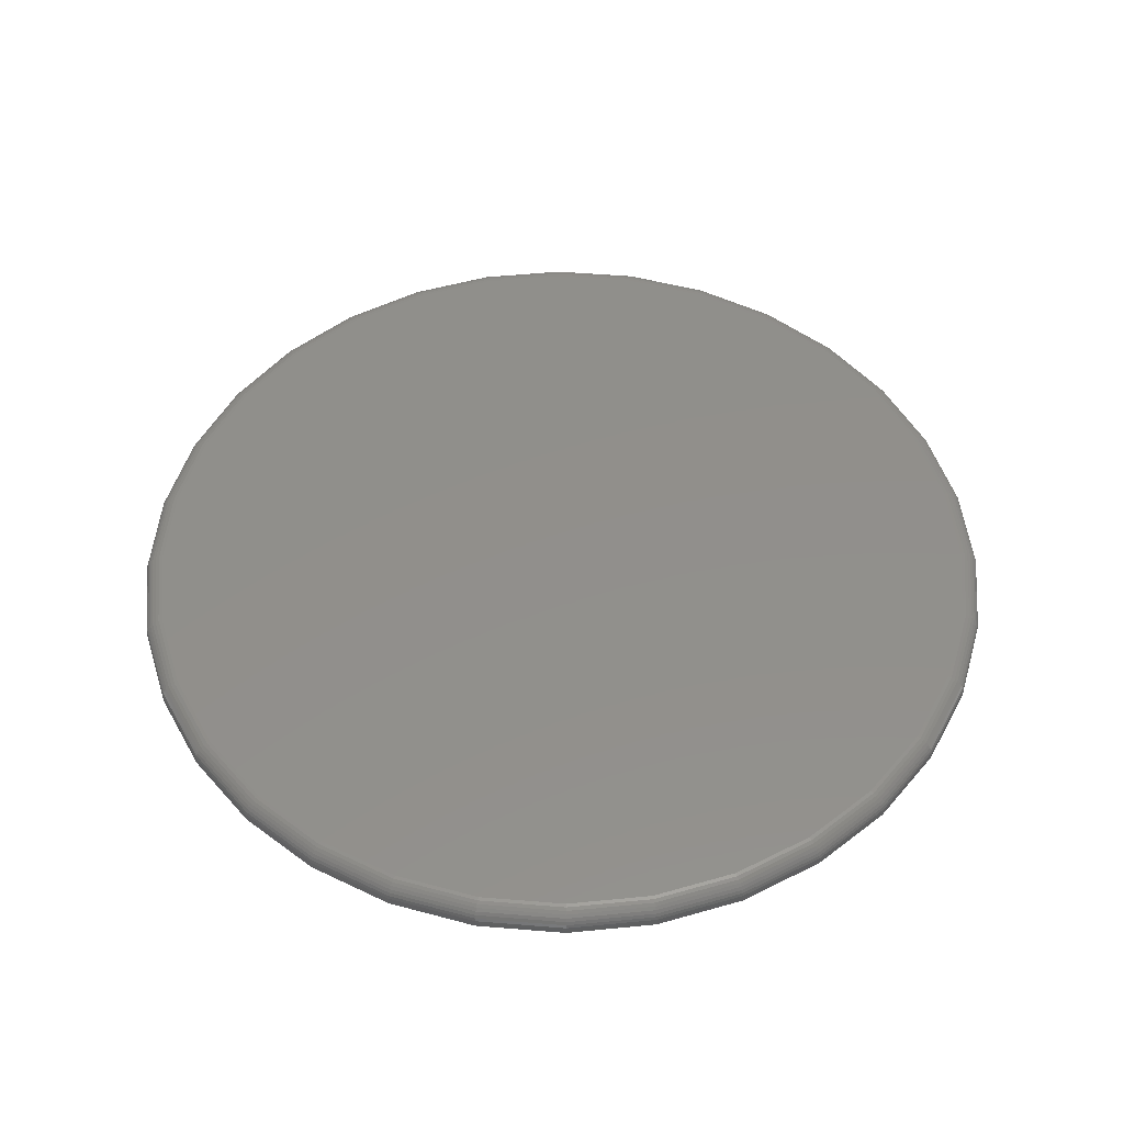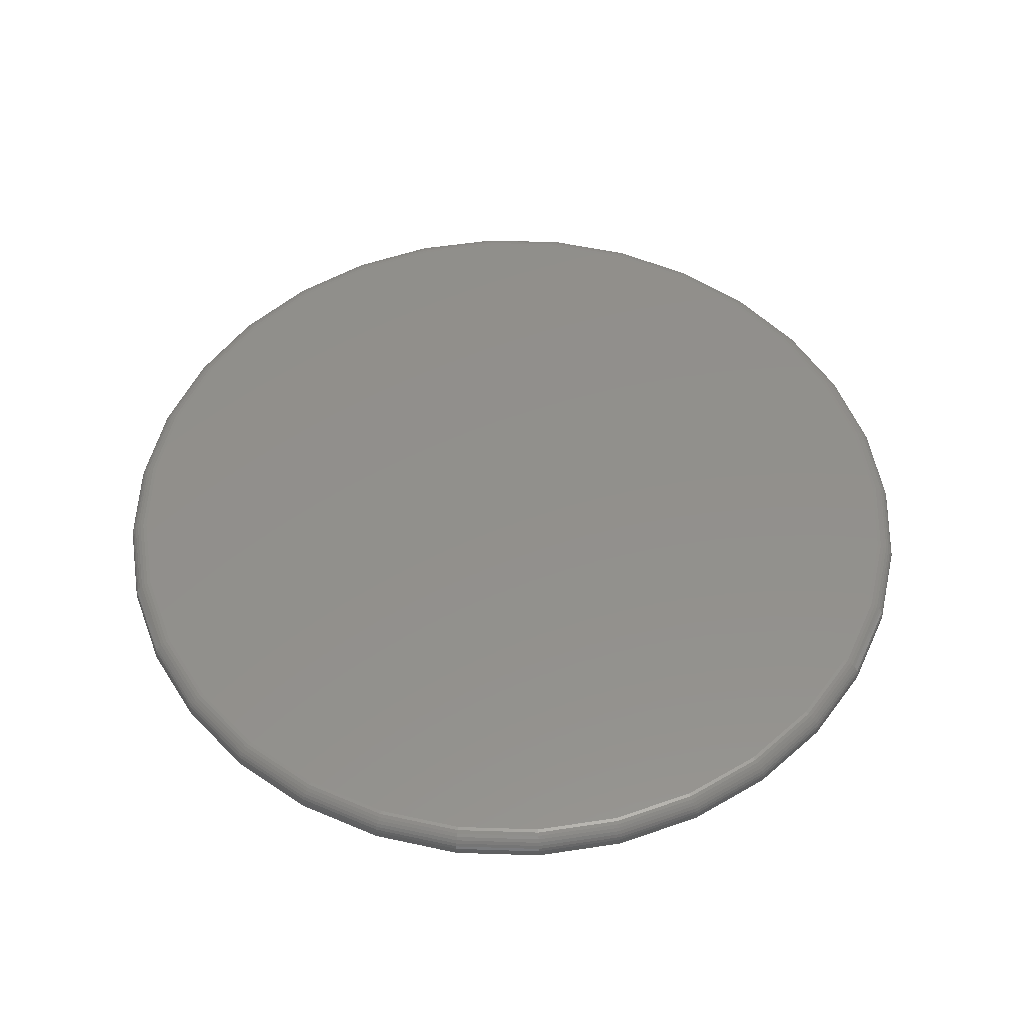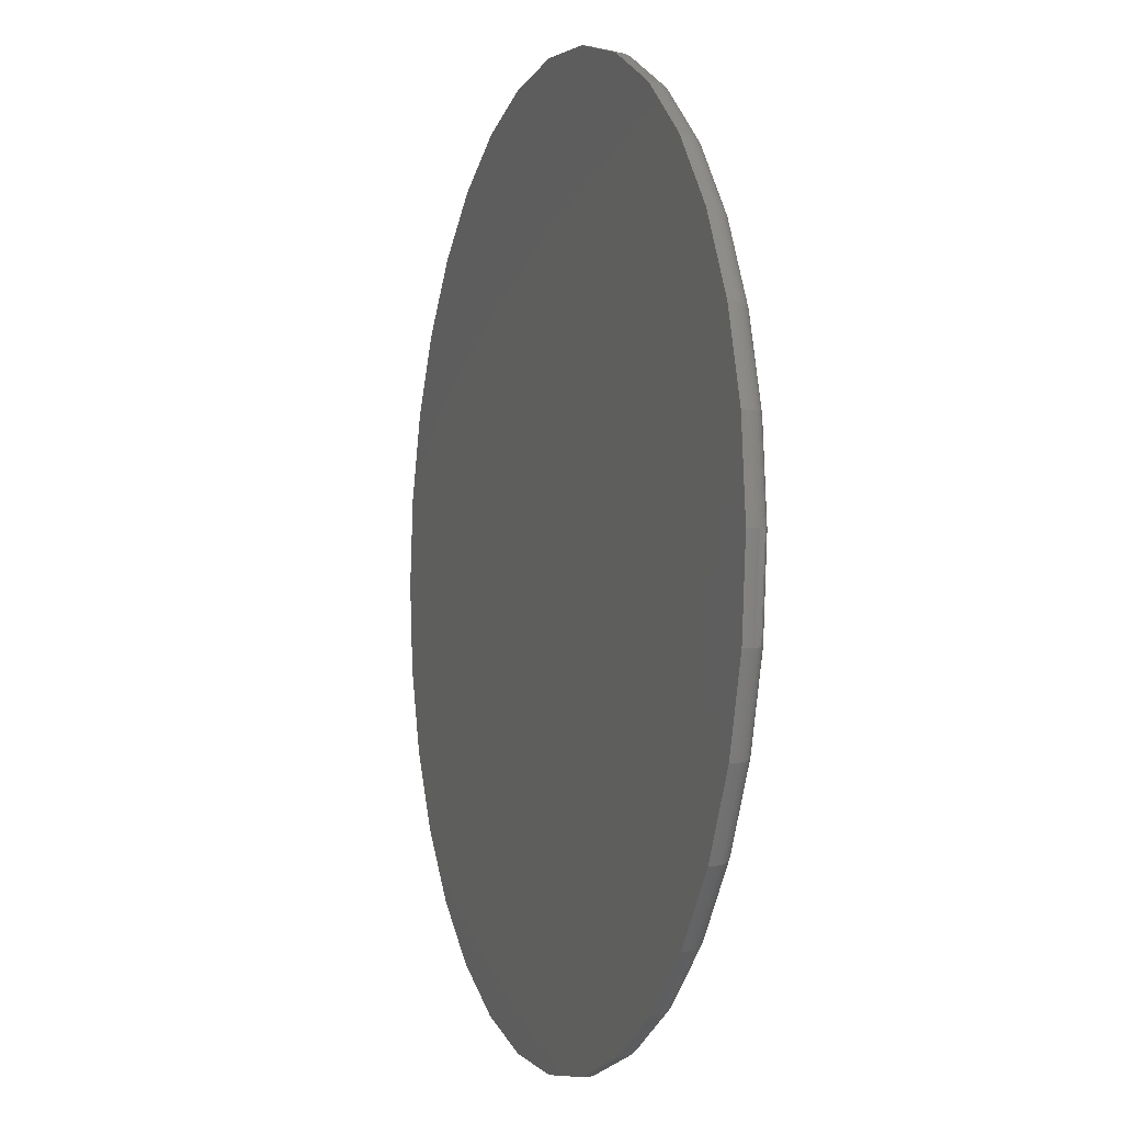
<metadata>
{"format":"stl","ext":"stl","renderer":"f3d","projection":"perspective","resolution":1024,"background":"white","views":[{"elev":51.1,"azim":-23.0,"up":"+Z"},{"elev":52.9,"azim":-82.4,"up":"+Z"},{"elev":-3.3,"azim":-108.9,"up":"+Y"}]}
</metadata>
<code>
# stl→obj: 320 verts, 636 faces
v -0.1339 0.7127 0.03906
v 0.1497 0.7127 0.03906
v 0.007895 0.7266 0.03906
v 0.286 0.6713 0.03906
v -0.2702 0.6713 0.03906
v 0.4116 0.6042 0.03906
v -0.3958 0.6042 0.03906
v 0.5217 0.5138 0.03906
v -0.5059 0.5138 0.03906
v 0.6121 0.4037 0.03906
v -0.5963 0.4037 0.03906
v 0.6792 0.2781 0.03906
v -0.6634 0.2781 0.03906
v 0.7206 0.1418 0.03906
v -0.7048 0.1418 0.03906
v 0.7345 -8.778e-16 0.03906
v -0.7188 -2.882e-16 0.03906
v 0.7206 -0.1418 0.03906
v -0.7048 -0.1418 0.03906
v 0.6792 -0.2781 0.03906
v -0.6634 -0.2781 0.03906
v 0.6121 -0.4037 0.03906
v -0.5963 -0.4037 0.03906
v 0.5217 -0.5138 0.03906
v -0.5059 -0.5138 0.03906
v 0.4116 -0.6042 0.03906
v -0.3958 -0.6042 0.03906
v 0.286 -0.6713 0.03906
v -0.2702 -0.6713 0.03906
v 0.1497 -0.7127 0.03906
v -0.1339 -0.7127 0.03906
v 0.007895 -0.7266 0.03906
v 0.7658 0 0
v 0.7658 -8.588e-16 0.007812
v 0.7512 -0.1479 0
v 0.7512 -0.1479 0.007812
v 0.7081 -0.29 0
v 0.7081 -0.29 0.007812
v 0.6381 -0.4211 0
v 0.6381 -0.4211 0.007812
v 0.5438 -0.5359 0
v 0.5438 -0.5359 0.007812
v 0.429 -0.6302 0
v 0.429 -0.6302 0.007812
v 0.2979 -0.7002 0
v 0.2979 -0.7002 0.007812
v 0.1558 -0.7433 0
v 0.1558 -0.7433 0.007812
v 0.007895 -0.7579 0
v 0.007895 -0.7579 0.007812
v -0.14 -0.7433 0
v -0.14 -0.7433 0.007812
v -0.2821 -0.7002 0
v -0.2821 -0.7002 0.007812
v -0.4132 -0.6302 0
v -0.4132 -0.6302 0.007812
v -0.528 -0.5359 0
v -0.528 -0.5359 0.007812
v -0.6223 -0.4211 0
v -0.6223 -0.4211 0.007812
v -0.6923 -0.29 0
v -0.6923 -0.29 0.007812
v -0.7354 -0.1479 0
v -0.7354 -0.1479 0.007812
v -0.75 9.281e-17 0
v -0.75 9.281e-17 0.007812
v -0.7354 0.1479 0
v -0.7354 0.1479 0.007812
v -0.6923 0.29 0
v -0.6923 0.29 0.007812
v -0.6223 0.4211 0
v -0.6223 0.4211 0.007812
v -0.528 0.5359 0
v -0.528 0.5359 0.007812
v -0.4132 0.6302 0
v -0.4132 0.6302 0.007812
v -0.2821 0.7002 0
v -0.2821 0.7002 0.007812
v -0.14 0.7433 0
v -0.14 0.7433 0.007812
v 0.007895 0.7579 0
v 0.007895 0.7579 0.007812
v 0.1558 0.7433 0
v 0.1558 0.7433 0.007812
v 0.2979 0.7002 0
v 0.2979 0.7002 0.007812
v 0.429 0.6302 0
v 0.429 0.6302 0.007812
v 0.5438 0.5359 0
v 0.5438 0.5359 0.007812
v 0.6381 0.4211 0
v 0.6381 0.4211 0.007812
v 0.7081 0.29 0
v 0.7081 0.29 0.007812
v 0.7512 0.1479 0
v 0.7512 0.1479 0.007812
v 0.7406 -5.551e-17 0.03846
v 0.7266 -0.143 0.03846
v 0.7465 0 0.03668
v 0.7323 -0.1441 0.03668
v 0.7519 0 0.0338
v 0.7376 -0.1451 0.0338
v 0.7566 0 0.02991
v 0.7422 -0.1461 0.02991
v 0.7605 0 0.02517
v 0.7461 -0.1468 0.02517
v 0.7634 0 0.01977
v 0.7489 -0.1474 0.01977
v 0.7652 0 0.01391
v 0.7506 -0.1477 0.01391
v -0.7108 -0.143 0.03846
v -0.7248 2.776e-16 0.03846
v -0.7165 -0.1441 0.03668
v -0.7307 2.776e-16 0.03668
v -0.7218 -0.1451 0.0338
v -0.7361 2.776e-16 0.0338
v -0.7265 -0.1461 0.02991
v -0.7408 3.331e-16 0.02991
v -0.7303 -0.1468 0.02517
v -0.7447 3.331e-16 0.02517
v -0.7331 -0.1474 0.01977
v -0.7476 2.776e-16 0.01977
v -0.7348 -0.1477 0.01391
v -0.7494 2.776e-16 0.01391
v -0.6691 -0.2804 0.03846
v -0.6745 -0.2827 0.03668
v -0.6795 -0.2847 0.0338
v -0.6839 -0.2865 0.02991
v -0.6874 -0.288 0.02517
v -0.6901 -0.2891 0.01977
v -0.6918 -0.2898 0.01391
v -0.6014 -0.4071 0.03846
v -0.6062 -0.4103 0.03668
v -0.6107 -0.4133 0.0338
v -0.6147 -0.416 0.02991
v -0.6179 -0.4181 0.02517
v -0.6203 -0.4197 0.01977
v -0.6218 -0.4207 0.01391
v -0.5102 -0.5181 0.03846
v -0.5144 -0.5223 0.03668
v -0.5182 -0.5261 0.0338
v -0.5215 -0.5294 0.02991
v -0.5243 -0.5322 0.02517
v -0.5263 -0.5342 0.01977
v -0.5276 -0.5355 0.01391
v -0.3992 -0.6093 0.03846
v -0.4025 -0.6141 0.03668
v -0.4055 -0.6186 0.0338
v -0.4081 -0.6226 0.02991
v -0.4102 -0.6258 0.02517
v -0.4118 -0.6282 0.01977
v -0.4128 -0.6297 0.01391
v -0.2725 -0.677 0.03846
v -0.2748 -0.6824 0.03668
v -0.2768 -0.6874 0.0338
v -0.2786 -0.6917 0.02991
v -0.2801 -0.6953 0.02517
v -0.2812 -0.698 0.01977
v -0.2819 -0.6996 0.01391
v -0.1351 -0.7187 0.03846
v -0.1362 -0.7244 0.03668
v -0.1373 -0.7297 0.0338
v -0.1382 -0.7344 0.02991
v -0.1389 -0.7382 0.02517
v -0.1395 -0.741 0.01977
v -0.1398 -0.7427 0.01391
v 0.007895 -0.7327 0.03846
v 0.007895 -0.7386 0.03668
v 0.007895 -0.744 0.0338
v 0.007895 -0.7487 0.02991
v 0.007895 -0.7526 0.02517
v 0.007895 -0.7555 0.01977
v 0.007895 -0.7573 0.01391
v 0.1508 -0.7187 0.03846
v 0.152 -0.7244 0.03668
v 0.153 -0.7297 0.0338
v 0.154 -0.7344 0.02991
v 0.1547 -0.7382 0.02517
v 0.1553 -0.741 0.01977
v 0.1556 -0.7427 0.01391
v 0.2883 -0.677 0.03846
v 0.2905 -0.6824 0.03668
v 0.2926 -0.6874 0.0338
v 0.2944 -0.6917 0.02991
v 0.2959 -0.6953 0.02517
v 0.297 -0.698 0.01977
v 0.2977 -0.6996 0.01391
v 0.415 -0.6093 0.03846
v 0.4182 -0.6141 0.03668
v 0.4212 -0.6186 0.0338
v 0.4239 -0.6226 0.02991
v 0.426 -0.6258 0.02517
v 0.4276 -0.6282 0.01977
v 0.4286 -0.6297 0.01391
v 0.526 -0.5181 0.03846
v 0.5302 -0.5223 0.03668
v 0.534 -0.5261 0.0338
v 0.5373 -0.5294 0.02991
v 0.5401 -0.5322 0.02517
v 0.5421 -0.5342 0.01977
v 0.5434 -0.5355 0.01391
v 0.6171 -0.4071 0.03846
v 0.622 -0.4103 0.03668
v 0.6265 -0.4133 0.0338
v 0.6305 -0.416 0.02991
v 0.6337 -0.4181 0.02517
v 0.6361 -0.4197 0.01977
v 0.6376 -0.4207 0.01391
v 0.6849 -0.2804 0.03846
v 0.6903 -0.2827 0.03668
v 0.6953 -0.2847 0.0338
v 0.6996 -0.2865 0.02991
v 0.7032 -0.288 0.02517
v 0.7059 -0.2891 0.01977
v 0.7075 -0.2898 0.01391
v -0.7108 0.143 0.03846
v -0.7165 0.1441 0.03668
v -0.7218 0.1451 0.0338
v -0.7265 0.1461 0.02991
v -0.7303 0.1468 0.02517
v -0.7331 0.1474 0.01977
v -0.7348 0.1477 0.01391
v 0.7266 0.143 0.03846
v 0.7323 0.1441 0.03668
v 0.7376 0.1451 0.0338
v 0.7422 0.1461 0.02991
v 0.7461 0.1468 0.02517
v 0.7489 0.1474 0.01977
v 0.7506 0.1477 0.01391
v 0.6849 0.2804 0.03846
v 0.6903 0.2827 0.03668
v 0.6953 0.2847 0.0338
v 0.6996 0.2865 0.02991
v 0.7032 0.288 0.02517
v 0.7059 0.2891 0.01977
v 0.7075 0.2898 0.01391
v 0.6171 0.4071 0.03846
v 0.622 0.4103 0.03668
v 0.6265 0.4133 0.0338
v 0.6305 0.416 0.02991
v 0.6337 0.4181 0.02517
v 0.6361 0.4197 0.01977
v 0.6376 0.4207 0.01391
v 0.526 0.5181 0.03846
v 0.5302 0.5223 0.03668
v 0.534 0.5261 0.0338
v 0.5373 0.5294 0.02991
v 0.5401 0.5322 0.02517
v 0.5421 0.5342 0.01977
v 0.5434 0.5355 0.01391
v 0.415 0.6093 0.03846
v 0.4182 0.6141 0.03668
v 0.4212 0.6186 0.0338
v 0.4239 0.6226 0.02991
v 0.426 0.6258 0.02517
v 0.4276 0.6282 0.01977
v 0.4286 0.6297 0.01391
v 0.2883 0.677 0.03846
v 0.2905 0.6824 0.03668
v 0.2926 0.6874 0.0338
v 0.2944 0.6917 0.02991
v 0.2959 0.6953 0.02517
v 0.297 0.698 0.01977
v 0.2977 0.6996 0.01391
v 0.1508 0.7187 0.03846
v 0.152 0.7244 0.03668
v 0.153 0.7297 0.0338
v 0.154 0.7344 0.02991
v 0.1547 0.7382 0.02517
v 0.1553 0.741 0.01977
v 0.1556 0.7427 0.01391
v 0.007895 0.7327 0.03846
v 0.007895 0.7386 0.03668
v 0.007895 0.744 0.0338
v 0.007895 0.7487 0.02991
v 0.007895 0.7526 0.02517
v 0.007895 0.7555 0.01977
v 0.007895 0.7573 0.01391
v -0.1351 0.7187 0.03846
v -0.1362 0.7244 0.03668
v -0.1373 0.7297 0.0338
v -0.1382 0.7344 0.02991
v -0.1389 0.7382 0.02517
v -0.1395 0.741 0.01977
v -0.1398 0.7427 0.01391
v -0.2725 0.677 0.03846
v -0.2748 0.6824 0.03668
v -0.2768 0.6874 0.0338
v -0.2786 0.6917 0.02991
v -0.2801 0.6953 0.02517
v -0.2812 0.698 0.01977
v -0.2819 0.6996 0.01391
v -0.3992 0.6093 0.03846
v -0.4025 0.6141 0.03668
v -0.4055 0.6186 0.0338
v -0.4081 0.6226 0.02991
v -0.4102 0.6258 0.02517
v -0.4118 0.6282 0.01977
v -0.4128 0.6297 0.01391
v -0.5102 0.5181 0.03846
v -0.5144 0.5223 0.03668
v -0.5182 0.5261 0.0338
v -0.5215 0.5294 0.02991
v -0.5243 0.5322 0.02517
v -0.5263 0.5342 0.01977
v -0.5276 0.5355 0.01391
v -0.6014 0.4071 0.03846
v -0.6062 0.4103 0.03668
v -0.6107 0.4133 0.0338
v -0.6147 0.416 0.02991
v -0.6179 0.4181 0.02517
v -0.6203 0.4197 0.01977
v -0.6218 0.4207 0.01391
v -0.6691 0.2804 0.03846
v -0.6745 0.2827 0.03668
v -0.6795 0.2847 0.0338
v -0.6839 0.2865 0.02991
v -0.6874 0.288 0.02517
v -0.6901 0.2891 0.01977
v -0.6918 0.2898 0.01391
f 1 2 3
f 2 1 4
f 4 1 5
f 4 5 6
f 6 5 7
f 6 7 8
f 8 7 9
f 8 9 10
f 10 9 11
f 10 11 12
f 12 11 13
f 12 13 14
f 14 13 15
f 14 15 16
f 16 15 17
f 16 17 18
f 18 17 19
f 18 19 20
f 20 19 21
f 20 21 22
f 22 21 23
f 22 23 24
f 24 23 25
f 24 25 26
f 26 25 27
f 26 27 28
f 28 27 29
f 28 29 30
f 30 29 31
f 30 31 32
f 33 34 35
f 35 34 36
f 35 36 37
f 37 36 38
f 37 38 39
f 39 38 40
f 39 40 41
f 41 40 42
f 41 42 43
f 43 42 44
f 43 44 45
f 45 44 46
f 45 46 47
f 47 46 48
f 47 48 49
f 49 48 50
f 49 50 51
f 51 50 52
f 51 52 53
f 53 52 54
f 53 54 55
f 55 54 56
f 55 56 57
f 57 56 58
f 57 58 59
f 59 58 60
f 59 60 61
f 61 60 62
f 61 62 63
f 63 62 64
f 63 64 65
f 65 64 66
f 65 66 67
f 67 66 68
f 67 68 69
f 69 68 70
f 69 70 71
f 71 70 72
f 71 72 73
f 73 72 74
f 73 74 75
f 75 74 76
f 75 76 77
f 77 76 78
f 77 78 79
f 79 78 80
f 79 80 81
f 81 80 82
f 81 82 83
f 83 82 84
f 83 84 85
f 85 84 86
f 85 86 87
f 87 86 88
f 87 88 89
f 89 88 90
f 89 90 91
f 91 90 92
f 91 92 93
f 93 92 94
f 93 94 95
f 95 94 96
f 95 96 33
f 33 96 34
f 16 18 97
f 97 18 98
f 97 98 99
f 99 98 100
f 99 100 101
f 101 100 102
f 101 102 103
f 103 102 104
f 103 104 105
f 105 104 106
f 105 106 107
f 107 106 108
f 107 108 109
f 109 108 110
f 109 110 34
f 34 110 36
f 19 17 111
f 111 17 112
f 111 112 113
f 113 112 114
f 113 114 115
f 115 114 116
f 115 116 117
f 117 116 118
f 117 118 119
f 119 118 120
f 119 120 121
f 121 120 122
f 121 122 123
f 123 122 124
f 123 124 64
f 64 124 66
f 21 19 125
f 125 19 111
f 125 111 126
f 126 111 113
f 126 113 127
f 127 113 115
f 127 115 128
f 128 115 117
f 128 117 129
f 129 117 119
f 129 119 130
f 130 119 121
f 130 121 131
f 131 121 123
f 131 123 62
f 62 123 64
f 23 21 132
f 132 21 125
f 132 125 133
f 133 125 126
f 133 126 134
f 134 126 127
f 134 127 135
f 135 127 128
f 135 128 136
f 136 128 129
f 136 129 137
f 137 129 130
f 137 130 138
f 138 130 131
f 138 131 60
f 60 131 62
f 25 23 139
f 139 23 132
f 139 132 140
f 140 132 133
f 140 133 141
f 141 133 134
f 141 134 142
f 142 134 135
f 142 135 143
f 143 135 136
f 143 136 144
f 144 136 137
f 144 137 145
f 145 137 138
f 145 138 58
f 58 138 60
f 27 25 146
f 146 25 139
f 146 139 147
f 147 139 140
f 147 140 148
f 148 140 141
f 148 141 149
f 149 141 142
f 149 142 150
f 150 142 143
f 150 143 151
f 151 143 144
f 151 144 152
f 152 144 145
f 152 145 56
f 56 145 58
f 29 27 153
f 153 27 146
f 153 146 154
f 154 146 147
f 154 147 155
f 155 147 148
f 155 148 156
f 156 148 149
f 156 149 157
f 157 149 150
f 157 150 158
f 158 150 151
f 158 151 159
f 159 151 152
f 159 152 54
f 54 152 56
f 31 29 160
f 160 29 153
f 160 153 161
f 161 153 154
f 161 154 162
f 162 154 155
f 162 155 163
f 163 155 156
f 163 156 164
f 164 156 157
f 164 157 165
f 165 157 158
f 165 158 166
f 166 158 159
f 166 159 52
f 52 159 54
f 32 31 167
f 167 31 160
f 167 160 168
f 168 160 161
f 168 161 169
f 169 161 162
f 169 162 170
f 170 162 163
f 170 163 171
f 171 163 164
f 171 164 172
f 172 164 165
f 172 165 173
f 173 165 166
f 173 166 50
f 50 166 52
f 30 32 174
f 174 32 167
f 174 167 175
f 175 167 168
f 175 168 176
f 176 168 169
f 176 169 177
f 177 169 170
f 177 170 178
f 178 170 171
f 178 171 179
f 179 171 172
f 179 172 180
f 180 172 173
f 180 173 48
f 48 173 50
f 28 30 181
f 181 30 174
f 181 174 182
f 182 174 175
f 182 175 183
f 183 175 176
f 183 176 184
f 184 176 177
f 184 177 185
f 185 177 178
f 185 178 186
f 186 178 179
f 186 179 187
f 187 179 180
f 187 180 46
f 46 180 48
f 26 28 188
f 188 28 181
f 188 181 189
f 189 181 182
f 189 182 190
f 190 182 183
f 190 183 191
f 191 183 184
f 191 184 192
f 192 184 185
f 192 185 193
f 193 185 186
f 193 186 194
f 194 186 187
f 194 187 44
f 44 187 46
f 24 26 195
f 195 26 188
f 195 188 196
f 196 188 189
f 196 189 197
f 197 189 190
f 197 190 198
f 198 190 191
f 198 191 199
f 199 191 192
f 199 192 200
f 200 192 193
f 200 193 201
f 201 193 194
f 201 194 42
f 42 194 44
f 22 24 202
f 202 24 195
f 202 195 203
f 203 195 196
f 203 196 204
f 204 196 197
f 204 197 205
f 205 197 198
f 205 198 206
f 206 198 199
f 206 199 207
f 207 199 200
f 207 200 208
f 208 200 201
f 208 201 40
f 40 201 42
f 20 22 209
f 209 22 202
f 209 202 210
f 210 202 203
f 210 203 211
f 211 203 204
f 211 204 212
f 212 204 205
f 212 205 213
f 213 205 206
f 213 206 214
f 214 206 207
f 214 207 215
f 215 207 208
f 215 208 38
f 38 208 40
f 18 20 98
f 98 20 209
f 98 209 100
f 100 209 210
f 100 210 102
f 102 210 211
f 102 211 104
f 104 211 212
f 104 212 106
f 106 212 213
f 106 213 108
f 108 213 214
f 108 214 110
f 110 214 215
f 110 215 36
f 36 215 38
f 17 15 112
f 112 15 216
f 112 216 114
f 114 216 217
f 114 217 116
f 116 217 218
f 116 218 118
f 118 218 219
f 118 219 120
f 120 219 220
f 120 220 122
f 122 220 221
f 122 221 124
f 124 221 222
f 124 222 66
f 66 222 68
f 14 16 223
f 223 16 97
f 223 97 224
f 224 97 99
f 224 99 225
f 225 99 101
f 225 101 226
f 226 101 103
f 226 103 227
f 227 103 105
f 227 105 228
f 228 105 107
f 228 107 229
f 229 107 109
f 229 109 96
f 96 109 34
f 12 14 230
f 230 14 223
f 230 223 231
f 231 223 224
f 231 224 232
f 232 224 225
f 232 225 233
f 233 225 226
f 233 226 234
f 234 226 227
f 234 227 235
f 235 227 228
f 235 228 236
f 236 228 229
f 236 229 94
f 94 229 96
f 10 12 237
f 237 12 230
f 237 230 238
f 238 230 231
f 238 231 239
f 239 231 232
f 239 232 240
f 240 232 233
f 240 233 241
f 241 233 234
f 241 234 242
f 242 234 235
f 242 235 243
f 243 235 236
f 243 236 92
f 92 236 94
f 8 10 244
f 244 10 237
f 244 237 245
f 245 237 238
f 245 238 246
f 246 238 239
f 246 239 247
f 247 239 240
f 247 240 248
f 248 240 241
f 248 241 249
f 249 241 242
f 249 242 250
f 250 242 243
f 250 243 90
f 90 243 92
f 6 8 251
f 251 8 244
f 251 244 252
f 252 244 245
f 252 245 253
f 253 245 246
f 253 246 254
f 254 246 247
f 254 247 255
f 255 247 248
f 255 248 256
f 256 248 249
f 256 249 257
f 257 249 250
f 257 250 88
f 88 250 90
f 4 6 258
f 258 6 251
f 258 251 259
f 259 251 252
f 259 252 260
f 260 252 253
f 260 253 261
f 261 253 254
f 261 254 262
f 262 254 255
f 262 255 263
f 263 255 256
f 263 256 264
f 264 256 257
f 264 257 86
f 86 257 88
f 2 4 265
f 265 4 258
f 265 258 266
f 266 258 259
f 266 259 267
f 267 259 260
f 267 260 268
f 268 260 261
f 268 261 269
f 269 261 262
f 269 262 270
f 270 262 263
f 270 263 271
f 271 263 264
f 271 264 84
f 84 264 86
f 3 2 272
f 272 2 265
f 272 265 273
f 273 265 266
f 273 266 274
f 274 266 267
f 274 267 275
f 275 267 268
f 275 268 276
f 276 268 269
f 276 269 277
f 277 269 270
f 277 270 278
f 278 270 271
f 278 271 82
f 82 271 84
f 1 3 279
f 279 3 272
f 279 272 280
f 280 272 273
f 280 273 281
f 281 273 274
f 281 274 282
f 282 274 275
f 282 275 283
f 283 275 276
f 283 276 284
f 284 276 277
f 284 277 285
f 285 277 278
f 285 278 80
f 80 278 82
f 5 1 286
f 286 1 279
f 286 279 287
f 287 279 280
f 287 280 288
f 288 280 281
f 288 281 289
f 289 281 282
f 289 282 290
f 290 282 283
f 290 283 291
f 291 283 284
f 291 284 292
f 292 284 285
f 292 285 78
f 78 285 80
f 7 5 293
f 293 5 286
f 293 286 294
f 294 286 287
f 294 287 295
f 295 287 288
f 295 288 296
f 296 288 289
f 296 289 297
f 297 289 290
f 297 290 298
f 298 290 291
f 298 291 299
f 299 291 292
f 299 292 76
f 76 292 78
f 9 7 300
f 300 7 293
f 300 293 301
f 301 293 294
f 301 294 302
f 302 294 295
f 302 295 303
f 303 295 296
f 303 296 304
f 304 296 297
f 304 297 305
f 305 297 298
f 305 298 306
f 306 298 299
f 306 299 74
f 74 299 76
f 11 9 307
f 307 9 300
f 307 300 308
f 308 300 301
f 308 301 309
f 309 301 302
f 309 302 310
f 310 302 303
f 310 303 311
f 311 303 304
f 311 304 312
f 312 304 305
f 312 305 313
f 313 305 306
f 313 306 72
f 72 306 74
f 13 11 314
f 314 11 307
f 314 307 315
f 315 307 308
f 315 308 316
f 316 308 309
f 316 309 317
f 317 309 310
f 317 310 318
f 318 310 311
f 318 311 319
f 319 311 312
f 319 312 320
f 320 312 313
f 320 313 70
f 70 313 72
f 15 13 216
f 216 13 314
f 216 314 217
f 217 314 315
f 217 315 218
f 218 315 316
f 218 316 219
f 219 316 317
f 219 317 220
f 220 317 318
f 220 318 221
f 221 318 319
f 221 319 222
f 222 319 320
f 222 320 68
f 68 320 70
f 81 83 79
f 49 51 47
f 47 51 53
f 47 53 45
f 45 53 55
f 45 55 43
f 43 55 57
f 43 57 41
f 41 57 59
f 41 59 39
f 39 59 61
f 39 61 37
f 37 61 63
f 37 63 35
f 35 63 65
f 35 65 33
f 33 65 67
f 33 67 95
f 95 67 69
f 95 69 93
f 93 69 71
f 93 71 91
f 91 71 73
f 91 73 89
f 89 73 75
f 89 75 87
f 87 75 77
f 87 77 85
f 85 77 79
f 85 79 83

</code>
